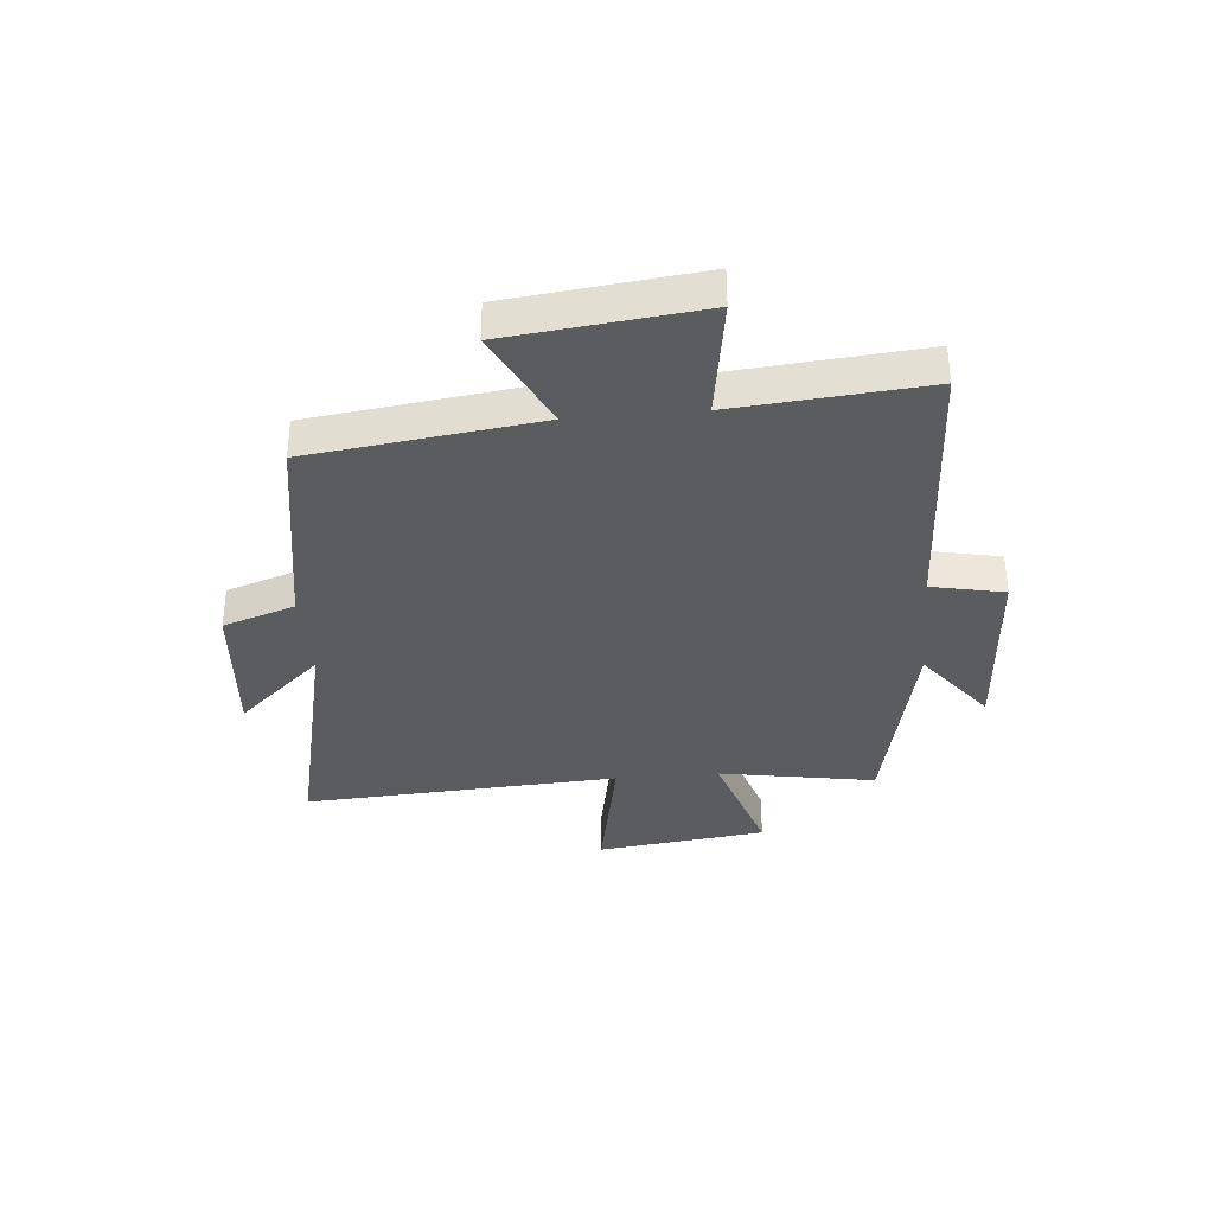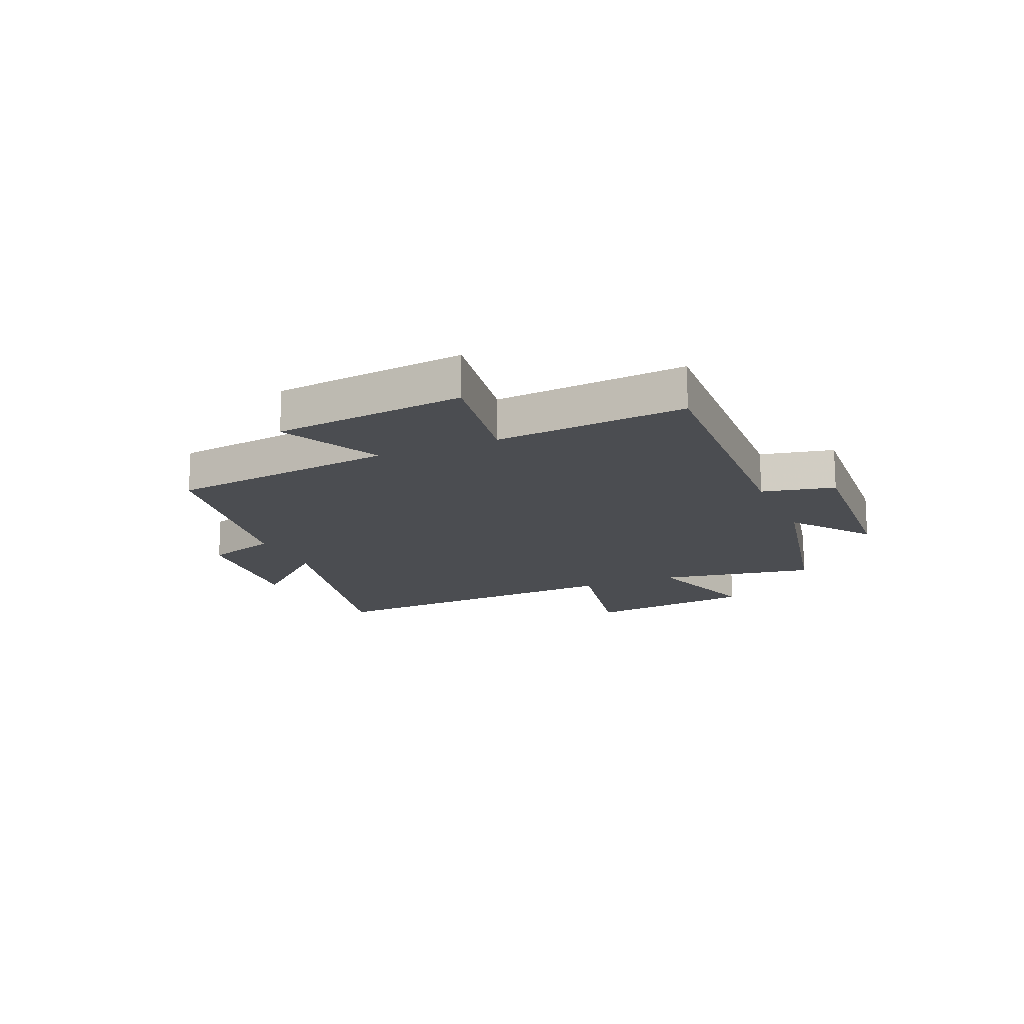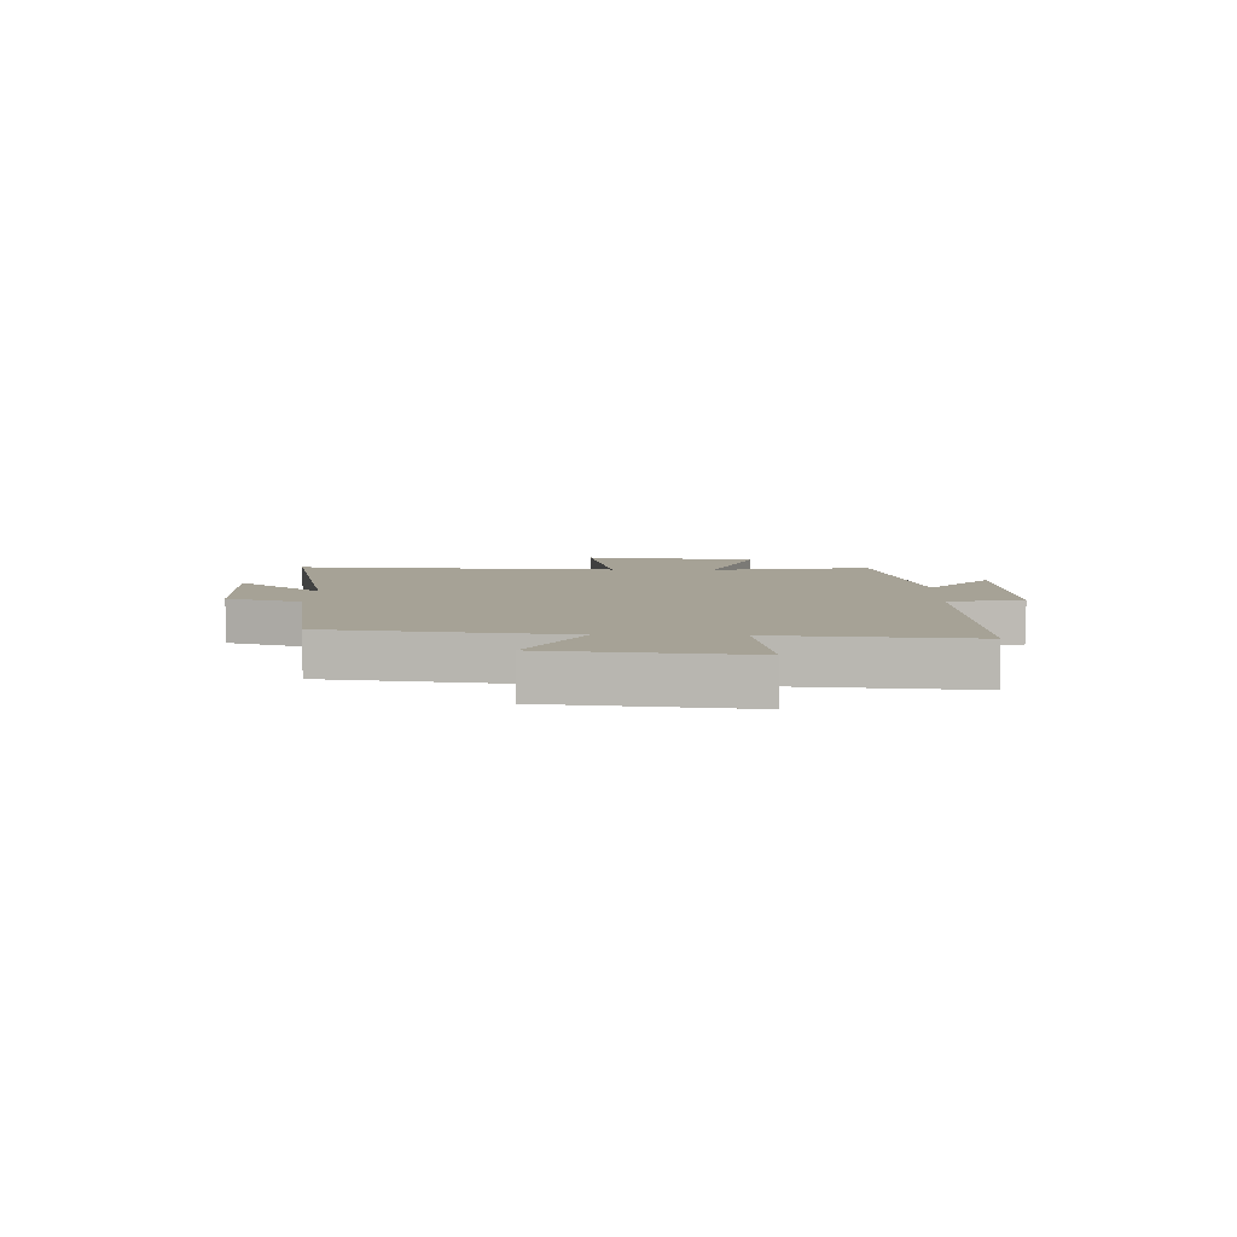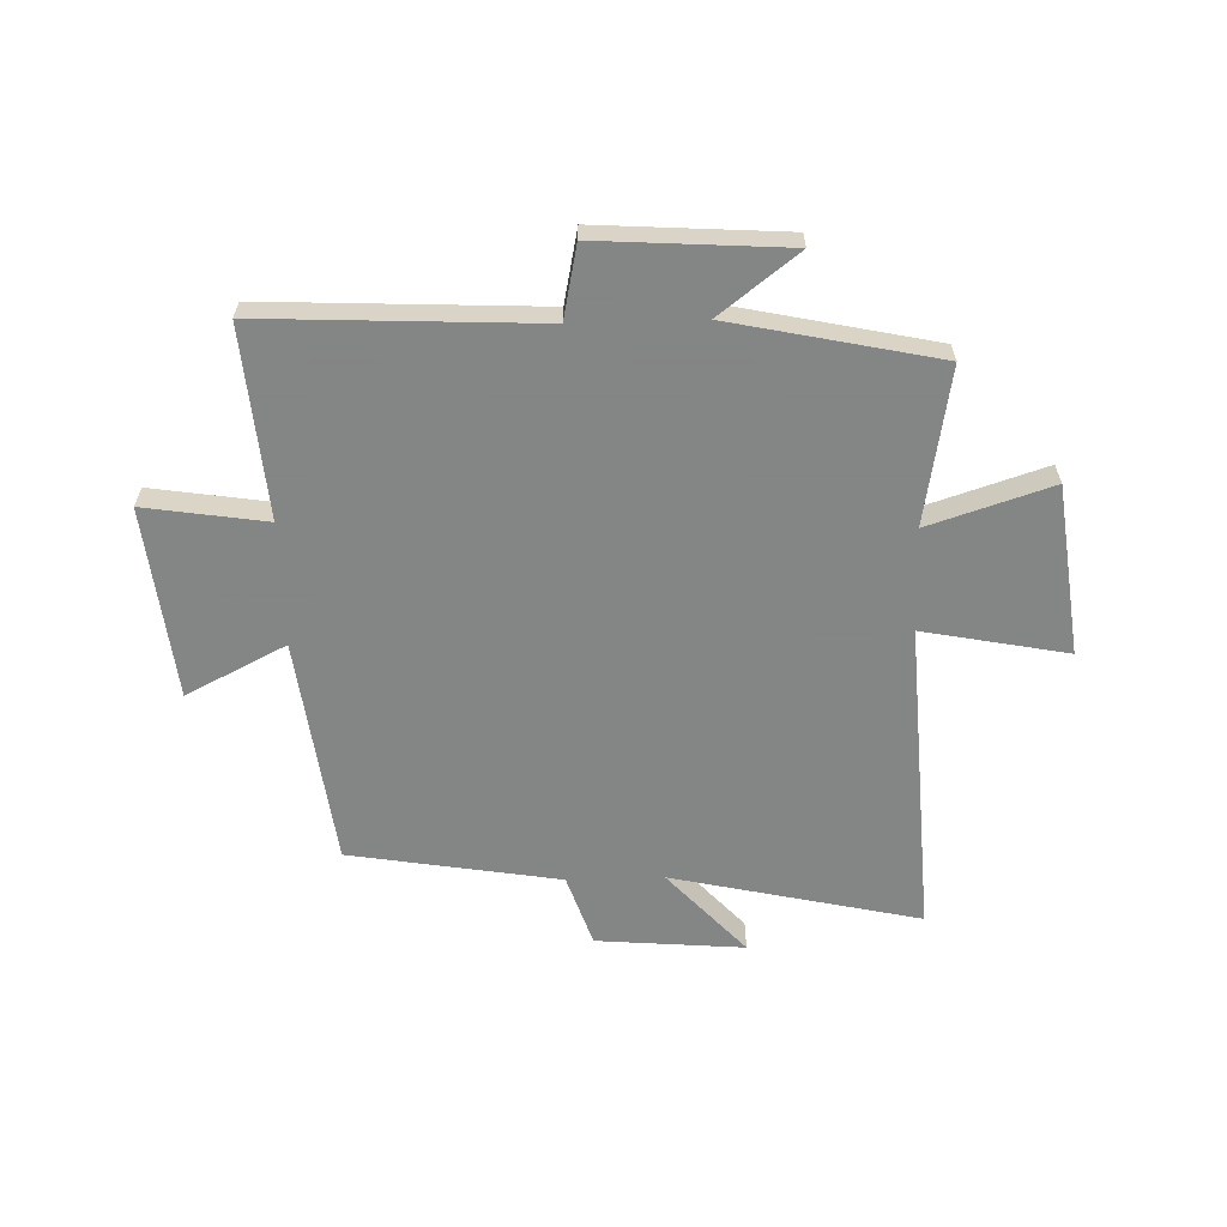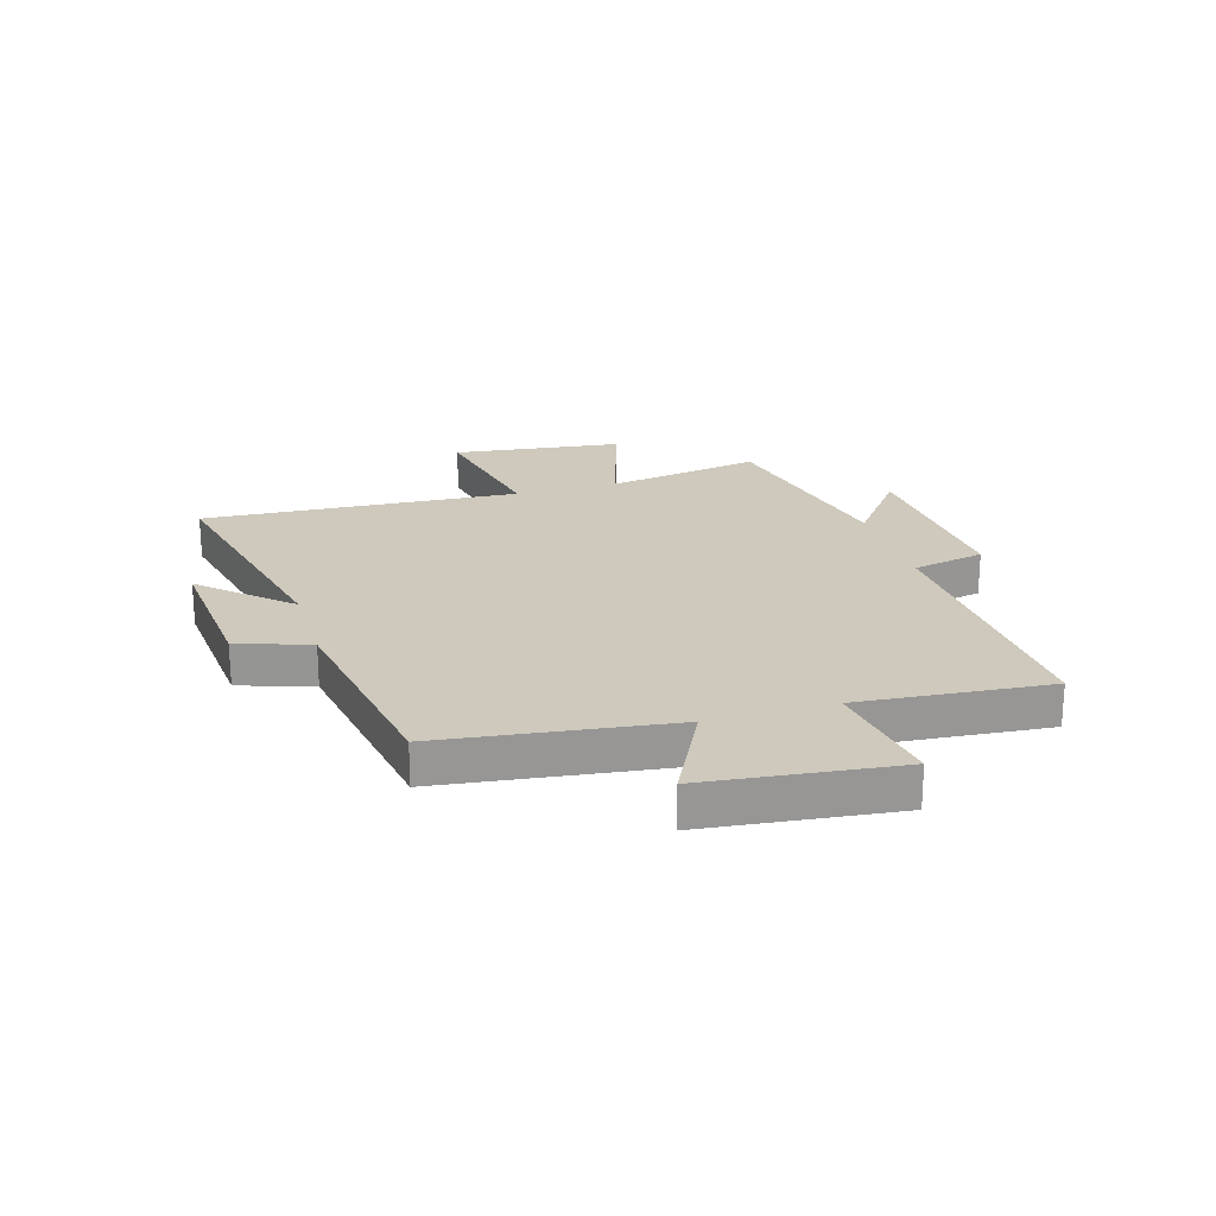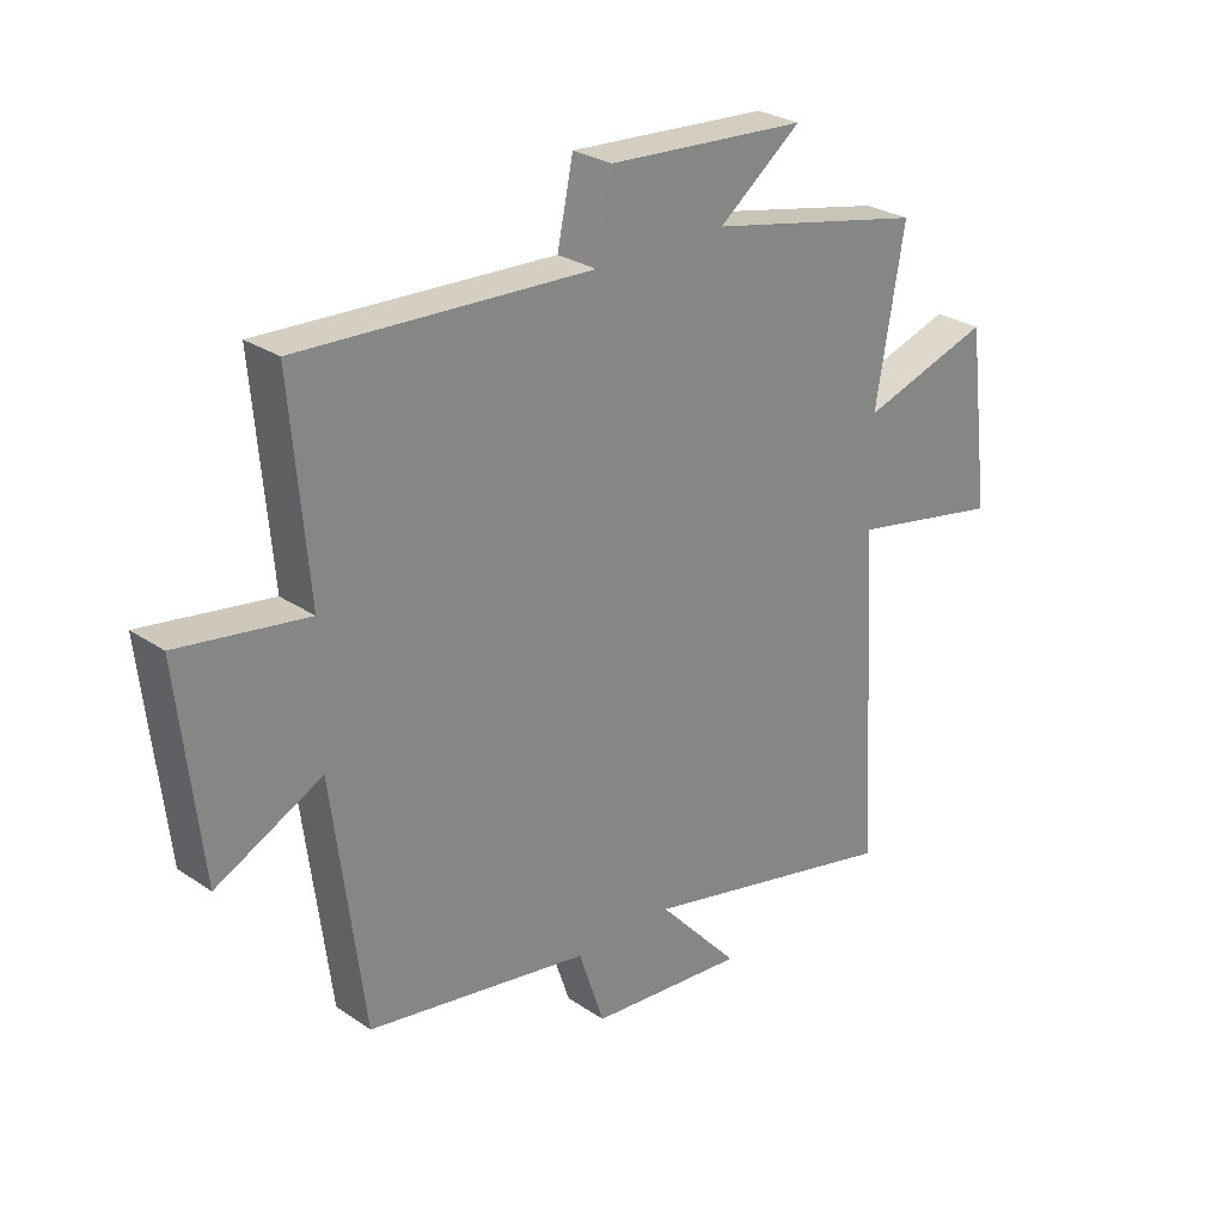
<metadata>
{"format":"obj","ext":"obj","renderer":"f3d","projection":"perspective","resolution":1024,"background":"white","views":[{"elev":-35.1,"azim":-84.9,"up":"+Y"},{"elev":-15.9,"azim":-66.9,"up":"+Y"},{"elev":6.3,"azim":-88.2,"up":"+Y"},{"elev":-61.6,"azim":1.7,"up":"+Y"},{"elev":22.4,"azim":-106.6,"up":"+Y"},{"elev":27.4,"azim":-44.0,"up":"+Z"}]}
</metadata>
<code>
v 0.548 0.07 0.422
v 0.5 0.07 0.145
v 0.718 0.07 0.215
v 0.756 0.07 -0.087
v 0.5 0.07 -0.037
v 0.533 0.07 -0.599
v 0.093 0.07 -0.5
v 0.23 0.07 -0.65
v -0.032 0.07 -0.628
v -0.075 0.07 -0.5
v -0.448 0.07 -0.438
v -0.5 0.07 -0.033
v -0.677 0.07 -0.122
v -0.715 0.07 0.218
v -0.5 0.07 0.185
v -0.529 0.07 0.523
v -0.04 0.07 0.5
v -0.013 0.07 0.629
v 0.321 0.07 0.607
v 0.182 0.07 0.5
v 0.548 0 0.422
v 0.5 0 0.145
v 0.718 0 0.215
v 0.756 0 -0.087
v 0.5 0 -0.037
v 0.533 0 -0.599
v 0.093 0 -0.5
v 0.23 0 -0.65
v -0.032 0 -0.628
v -0.075 0 -0.5
v -0.448 0 -0.438
v -0.5 0 -0.033
v -0.677 0 -0.122
v -0.715 0 0.218
v -0.5 0 0.185
v -0.529 0 0.523
v -0.04 0 0.5
v -0.013 0 0.629
v 0.321 0 0.607
v 0.182 0 0.5
f 17 18 19 20
f 17 20 1 2
f 15 16 17 2
f 12 13 14 15
f 12 15 2
f 11 12 2
f 10 11 2
f 7 8 9 10
f 7 10 2 3
f 5 6 7
f 5 7 3
f 3 4 5
f 40 39 38 37
f 22 21 40 37
f 22 37 36 35
f 35 34 33 32
f 22 35 32
f 22 32 31
f 22 31 30
f 30 29 28 27
f 23 22 30 27
f 27 26 25
f 23 27 25
f 25 24 23
f 1 21 22 2
f 2 22 23 3
f 3 23 24 4
f 4 24 25 5
f 5 25 26 6
f 6 26 27 7
f 7 27 28 8
f 8 28 29 9
f 9 29 30 10
f 10 30 31 11
f 11 31 32 12
f 12 32 33 13
f 13 33 34 14
f 14 34 35 15
f 15 35 36 16
f 16 36 37 17
f 17 37 38 18
f 18 38 39 19
f 19 39 40 20
f 20 40 21 1

</code>
